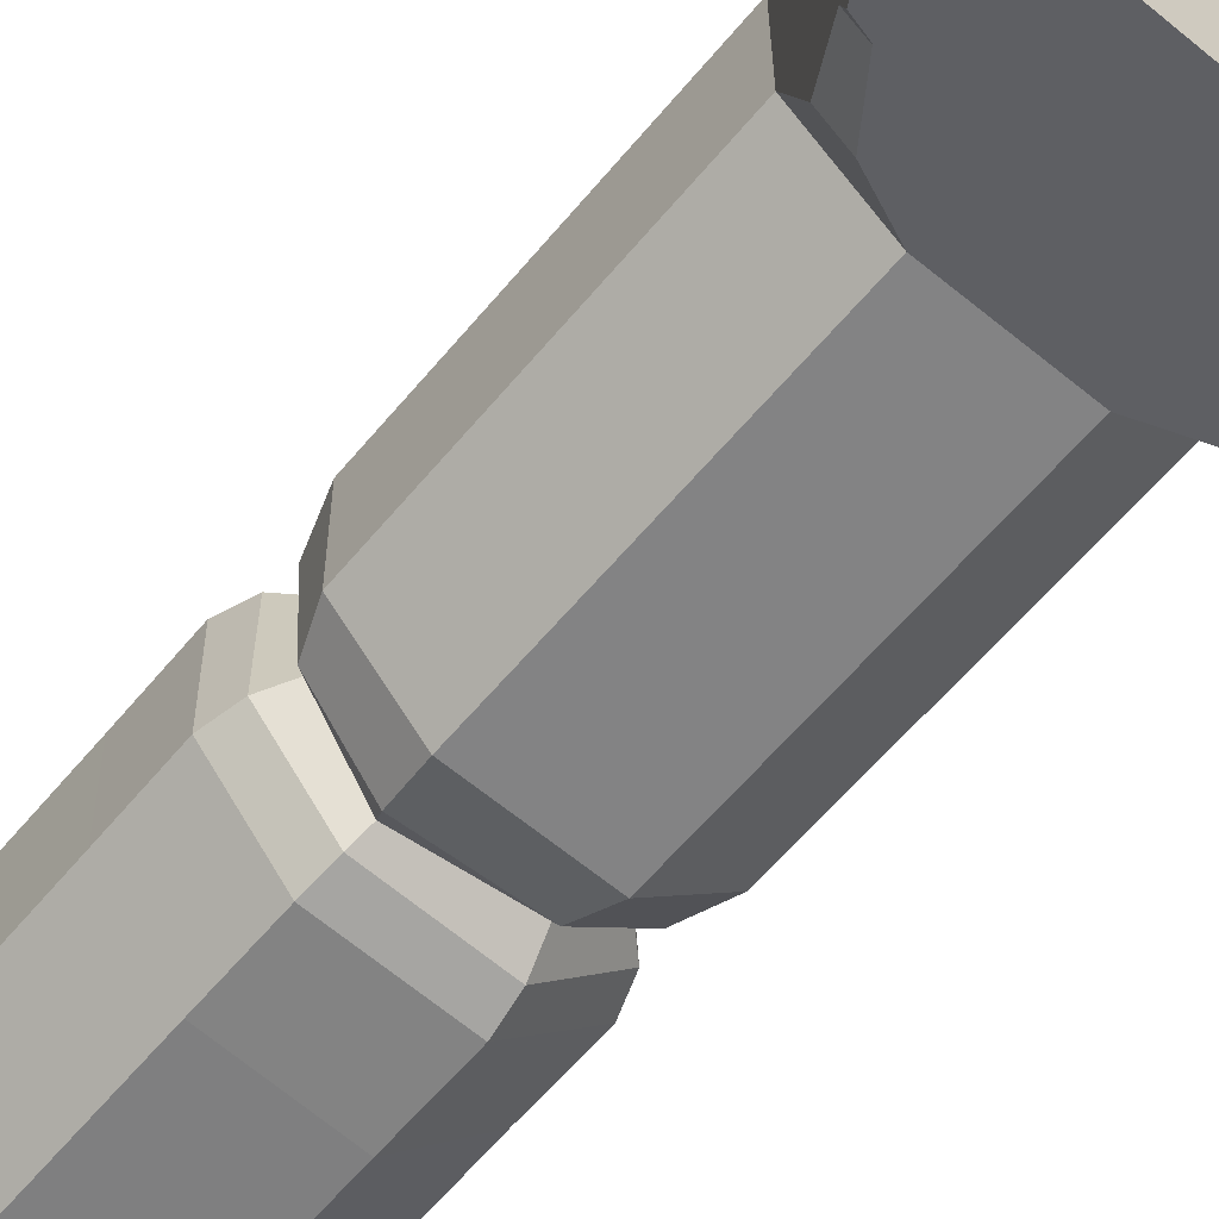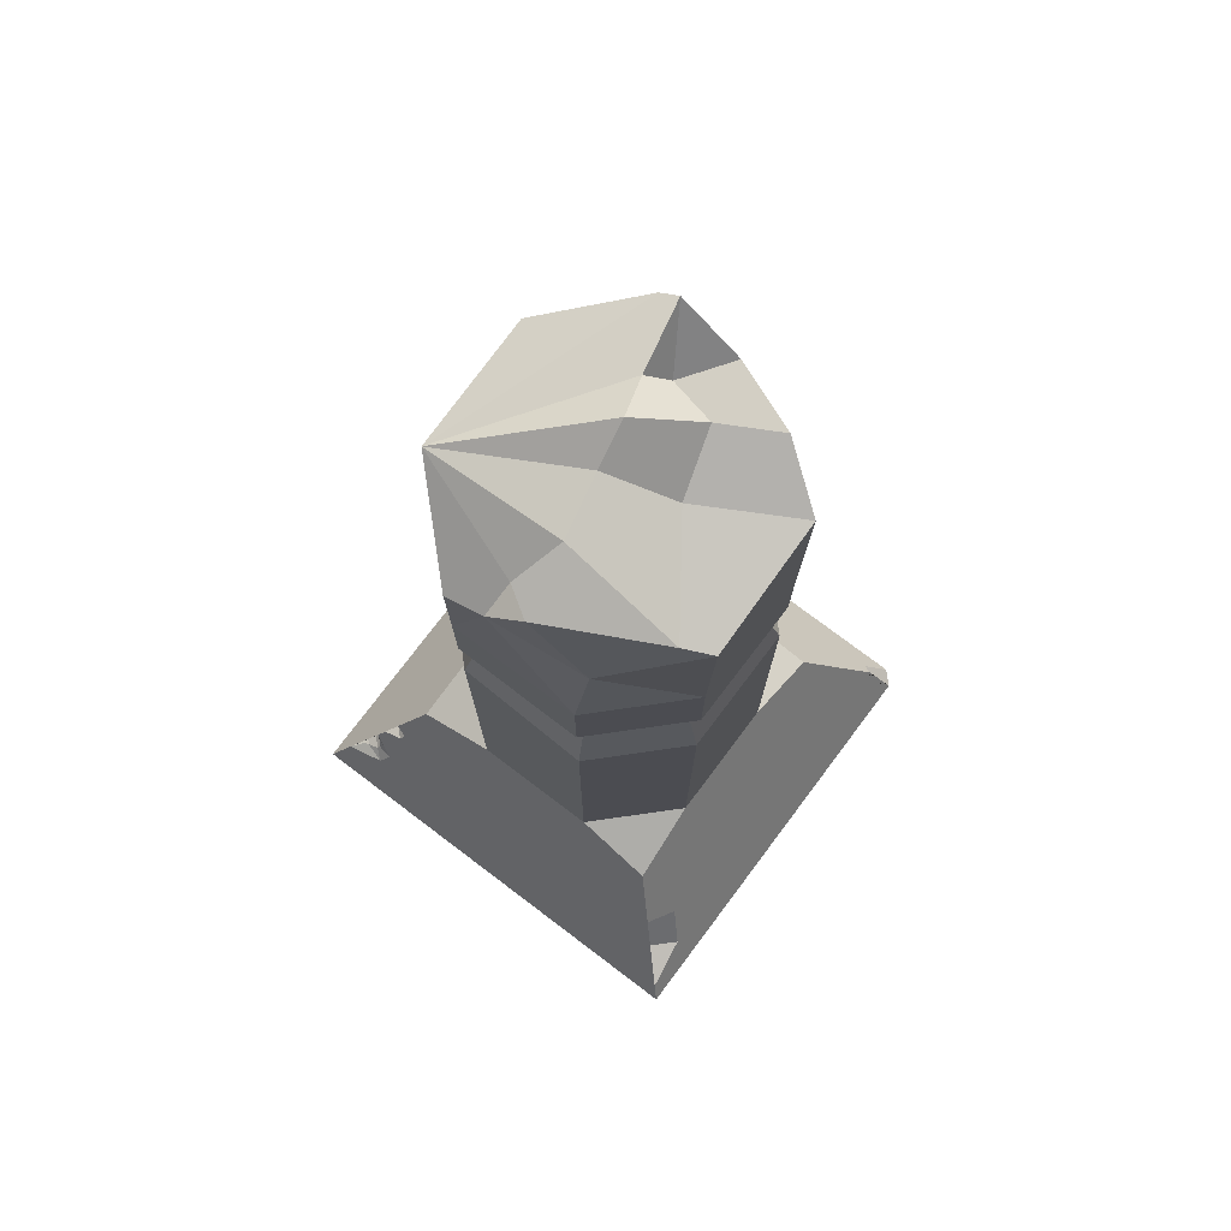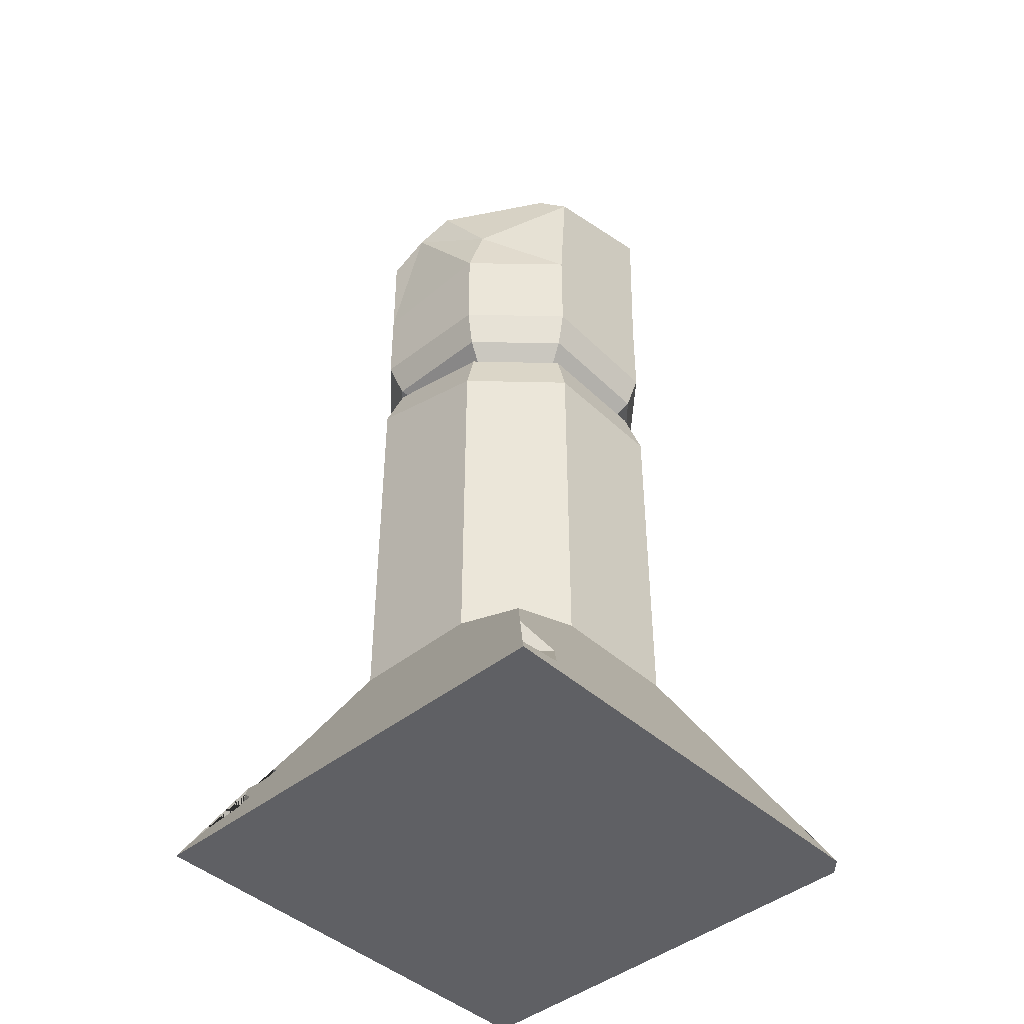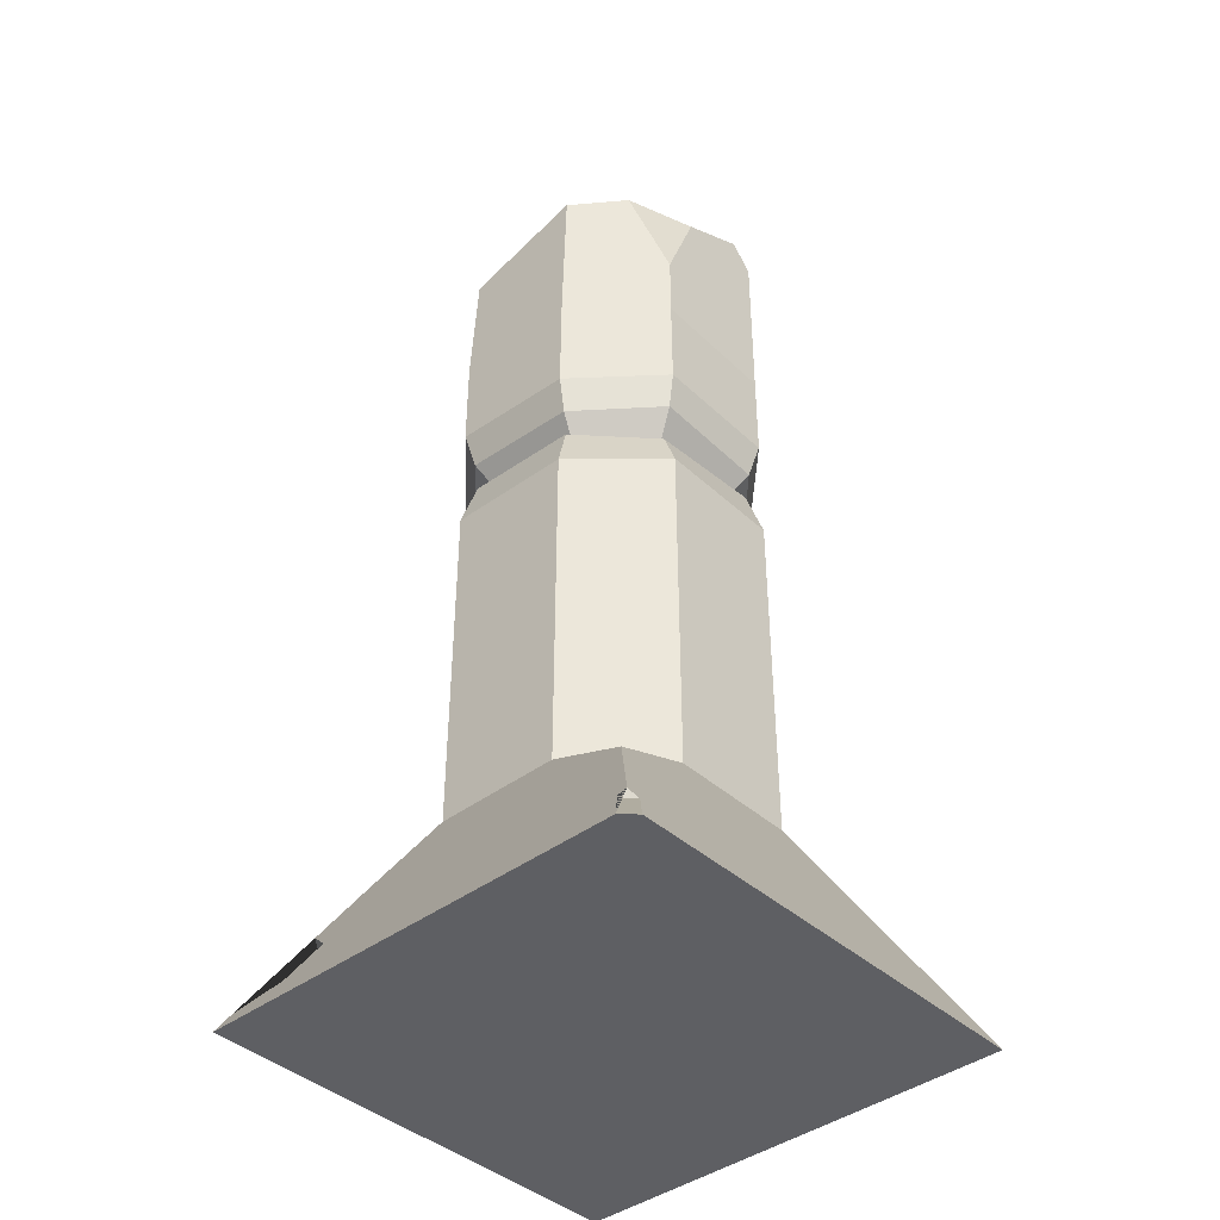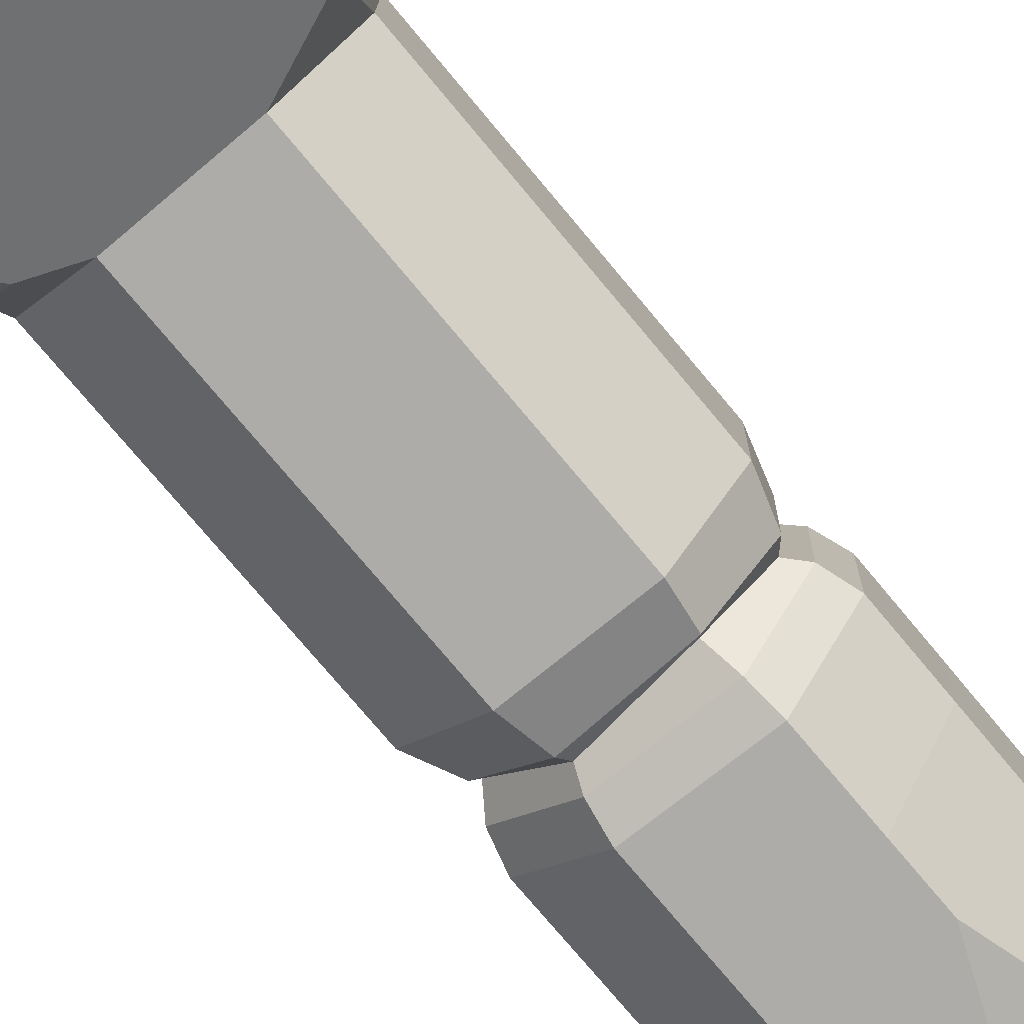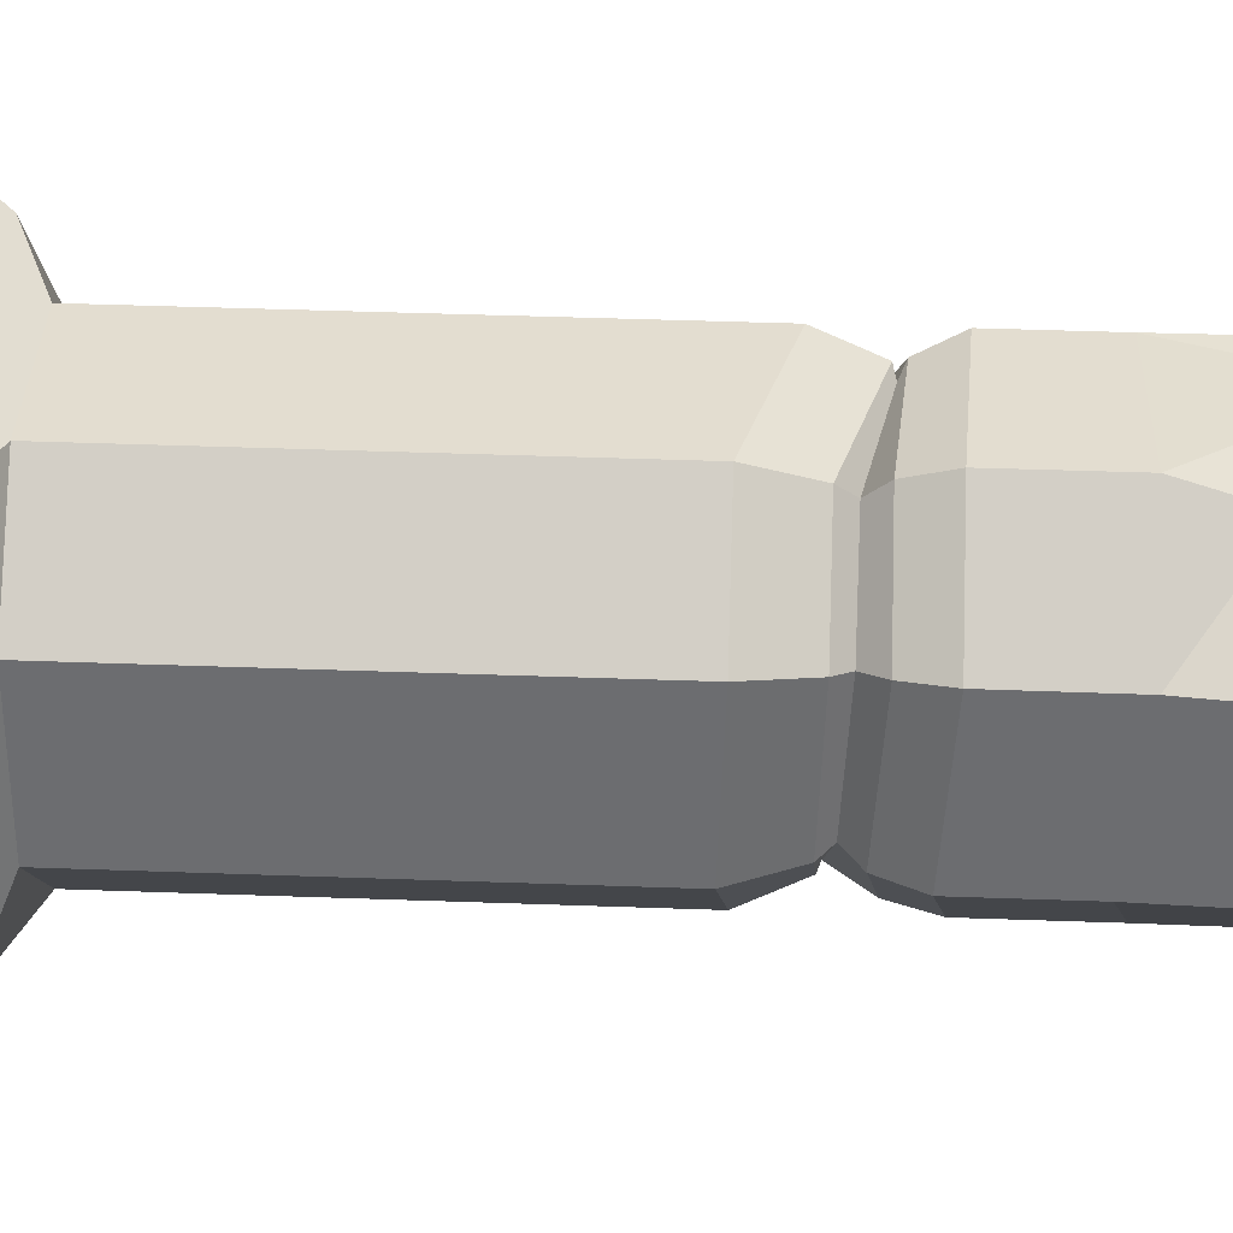
<metadata>
{"format":"obj","ext":"obj","renderer":"f3d","projection":"perspective","resolution":1024,"background":"white","views":[{"elev":-61.2,"azim":-39.7,"up":"+Z"},{"elev":76.0,"azim":37.0,"up":"+Y"},{"elev":-43.9,"azim":43.3,"up":"+Y"},{"elev":-41.2,"azim":132.5,"up":"+Y"},{"elev":-76.7,"azim":40.0,"up":"+Z"},{"elev":35.6,"azim":92.9,"up":"+Z"}]}
</metadata>
<code>
o Cube
v 1.972 0.004245 1.607
v -1.628 0.004245 -1.992
v -1.628 0.004245 1.607
v 0.6768 1.398 -1.297
v 1.277 1.398 -0.697
v 1.315 1.149 -1.335
v 1.277 1.398 0.312
v 0.6768 1.398 0.9122
v 1.315 1.149 0.9502
v -0.9324 1.398 -0.697
v -0.3323 1.398 -1.297
v -0.3323 1.398 0.9122
v -0.9324 1.398 0.312
v -0.9705 1.149 0.9502
v 0.6768 6.289 0.7477
v 1.277 6.732 0.2431
v -0.9324 6.913 0.312
v -0.3323 6.513 0.9122
v 1.277 6.987 -0.7331
v -0.3323 7.112 -1.297
v -0.9324 6.982 -0.697
v 0.5892 4.553 -1.086
v -0.2443 4.795 0.7017
v 1.067 4.651 0.2256
v -0.7218 4.531 -0.6093
v -0.2445 4.638 -1.088
v 1.067 4.604 -0.6109
v 0.5933 4.652 0.7007
v -0.7242 4.641 0.2205
v -1.299 0.5767 -1.664
v 1.644 0.5767 -1.664
v -1.463 0.2904 -1.828
v 1.479 0.8629 -1.5
v 1.479 0.8629 1.115
v -1.161 0.817 1.141
v -1.279 0.632 1.269
v -1.195 0.7587 1.049
v -1.069 0.7587 1.174
v -1.101 0.7032 1.206
v -1.226 0.7032 1.081
v -1.25 0.6626 1.229
v -1.191 0.3179 1.427
v -1.274 0.3674 1.354
v -1.363 0.3206 1.373
v -1.374 0.3674 1.254
v -1.448 0.3179 1.171
v -1.394 0.3206 1.342
v -1.399 0.3106 1.379
v -1.495 0.2353 1.475
v -1.382 0.4315 1.106
v -1.357 0.3981 1.236
v -1.315 0.4583 1.263
v -1.256 0.3981 1.336
v -1.126 0.4315 1.362
v -1.284 0.4583 1.294
v -1.304 0.4758 1.284
v -1.299 0.5768 1.279
v -0.7099 1.244 -1.281
v -0.9159 1.244 -1.075
v -1.149 0.8377 -1.308
v -0.9432 0.8377 -1.514
v -1.187 0.7712 -1.552
v 1.865 0.004245 -1.992
v 1.972 0.004245 -1.885
v 1.815 0.2774 -1.729
v 1.708 0.2774 -1.836
v 1.781 0.3381 -1.801
v 1.319 0.5341 1.303
v 1.668 0.534 0.9547
v 1.555 0.7318 1.19
v 1.832 0.2478 1.119
v 1.484 0.2479 1.468
v 1.897 0.1354 1.532
v 0.3352 7.144 -1.244
v 0.8581 7.189 -1.027
v 0.6785 6.33 -1.296
v -0.2952 4.772 -1.212
v -0.3313 5.033 -1.296
v 1.19 4.724 -0.6599
v 1.276 4.983 -0.6964
v 0.6372 4.777 0.8226
v 0.6755 5.046 0.9106
v -0.8409 4.763 0.2802
v -0.9302 5.029 0.3128
v 0.676 5.067 -1.296
v 0.6479 4.793 -1.23
v -0.3312 5.082 0.9105
v -0.2824 4.836 0.7953
v 1.275 5.055 0.312
v 1.189 4.788 0.2773
v -0.9311 4.992 -0.6966
v -0.8588 4.723 -0.6671
v -0.283 4.545 -1.174
v -0.332 4.16 -1.295
v 1.275 4.135 -0.6968
v 1.152 4.517 -0.6471
v 0.6336 4.546 0.793
v 0.6779 4.164 0.9104
v -0.9321 4.157 0.309
v -0.8141 4.543 0.2527
v 0.6134 4.53 -1.143
v 0.6763 4.178 -1.295
v -0.2788 4.772 0.7783
v -0.3321 4.421 0.9096
v 1.276 4.169 0.3112
v 1.161 4.55 0.2627
v -0.9309 4.139 -0.6962
v -0.7816 4.501 -0.6339
v -0.9305 5.697 -0.6961
v 0.6769 5.81 -1.294
v 1.275 5.792 0.3103
v -0.3312 5.735 0.9101
v 0.6744 5.781 0.9104
v -0.9292 5.757 0.312
v 1.275 5.684 -0.6959
v -0.3323 5.757 -1.295
v 0.05109 6.962 -0.9389
v -0.07072 7.204 -0.7836
v 0.1665 7.126 0.3137
v 1.075 6.853 0.3667
v 0.4301 7.137 -0.8127
v 0.03846 7.382 -0.4555
v 0.01176 6.842 0.6523
v 0.2445 6.905 0.8043
v -0.164 7.326 -1.29
v -0.01273 6.701 0.8938
v 0.561 6.944 -0.3496
v 0.07392 7.191 -0.1433
f 4 5 6
f 7 8 9
f 2 63 64 1 3
f 12 13 14
f 19 115 110 76 75
f 17 114 112 18
f 18 112 126
f 110 116 20 125 74 76
f 111 115 19 16
f 116 109 21 20
f 110 115 80 85
f 112 114 84 87
f 10 107 94 11
f 7 105 98 8
f 104 99 13 12
f 102 95 5 4
f 10 13 99 107
f 7 5 95 105
f 12 8 98 104
f 10 11 58 59
f 64 65 67 31 33 6 5 7 9 34 70 69 71 73 1
f 3 49 46 50 57 36 41 40 37 35 14 13 10 59 60 62 30 32 2
f 2 32 30 62 61 58 11 4 6 33 31 67 66 63
f 1 73 72 68 70 34 9 8 12 14 35 38 39 41 36 57 54 42 49 3
f 113 111 15
f 4 11 94 102
f 109 114 17 21
f 112 113 126
f 113 15 126
f 15 111 16
f 91 84 114 109
f 89 80 115 111
f 87 82 113 112
f 85 78 116 110
f 91 109 116 78
f 89 111 113 82
f 15 124 126
f 23 28 81 88
f 106 96 27 24
f 108 100 29 25
f 25 29 83 92
f 24 27 79 90
f 86 79 27 22
f 25 92 77 26
f 88 83 29 23
f 24 90 81 28
f 103 97 28 23
f 101 93 26 22
f 23 29 100 103
f 22 27 96 101
f 108 25 26 93
f 106 24 28 97
f 37 38 35
f 39 40 41
f 37 40 39 38
f 52 55 56
f 51 45 43 53
f 44 47 48
f 42 43 44
f 45 46 47
f 50 51 52
f 53 54 55
f 49 42 44 48
f 43 45 47 44
f 46 49 48 47
f 57 50 52 56
f 51 53 55 52
f 54 57 56 55
f 50 46 45 51
f 42 54 53 43
f 16 19 127 120
f 60 61 62
f 60 59 58 61
f 65 66 67
f 65 64 63 66
f 68 69 70
f 71 72 73
f 68 72 71 69
f 74 75 76
f 15 16 120 124
f 80 89 90 79
f 82 87 88 81
f 84 91 92 83
f 78 85 86 77
f 91 78 77 92
f 89 82 81 90
f 83 88 87 84
f 79 86 85 80
f 22 26 77 86
f 106 97 98 105
f 108 93 94 107
f 93 101 102 94
f 100 108 107 99
f 97 103 104 98
f 96 106 105 95
f 99 104 103 100
f 95 102 101 96
f 19 75 121 127
f 75 74 117 121
f 74 125 117
f 21 17 20
f 117 125 118
f 118 125 20 17
f 126 123 17 18
f 123 126 124
f 127 121 122 128
f 128 122 17
f 124 120 119 123
f 123 119 17
f 121 117 118 122
f 122 118 17
f 120 127 128 119
f 119 128 17

</code>
